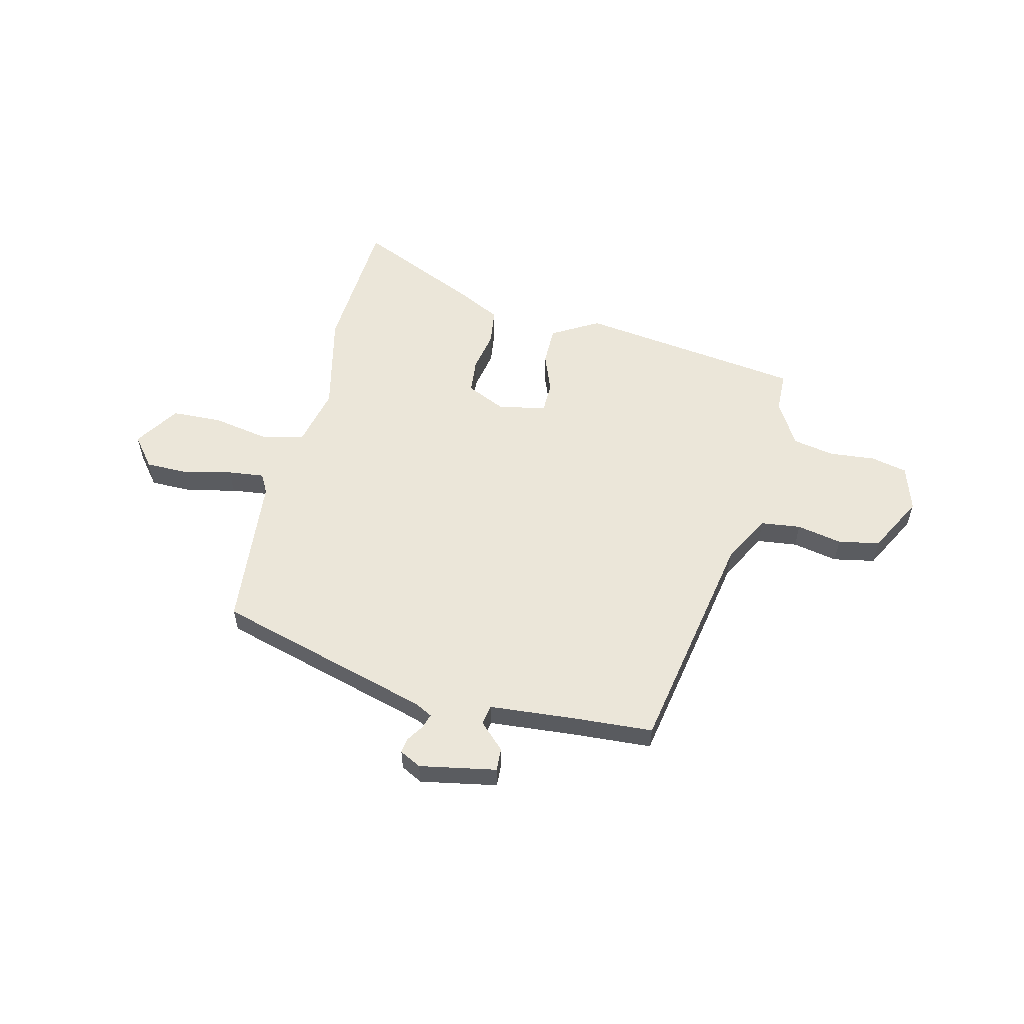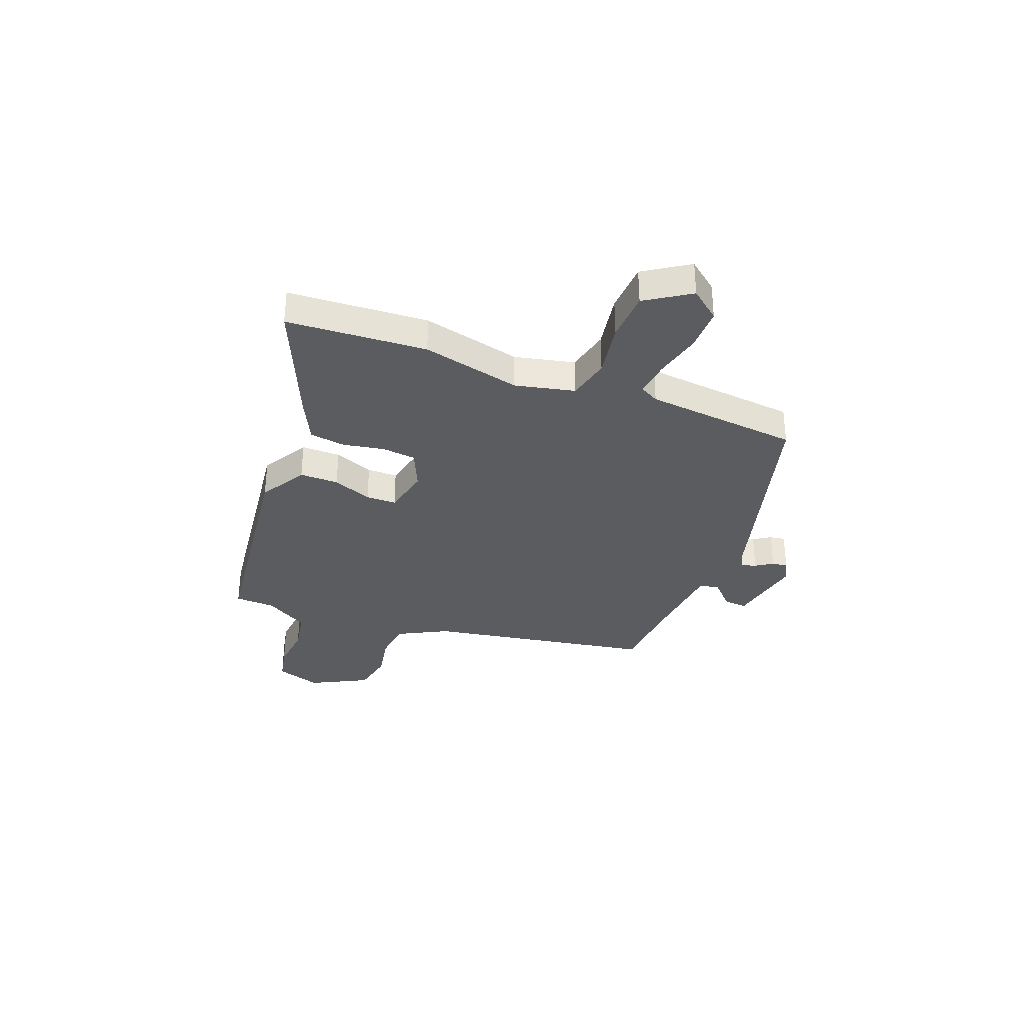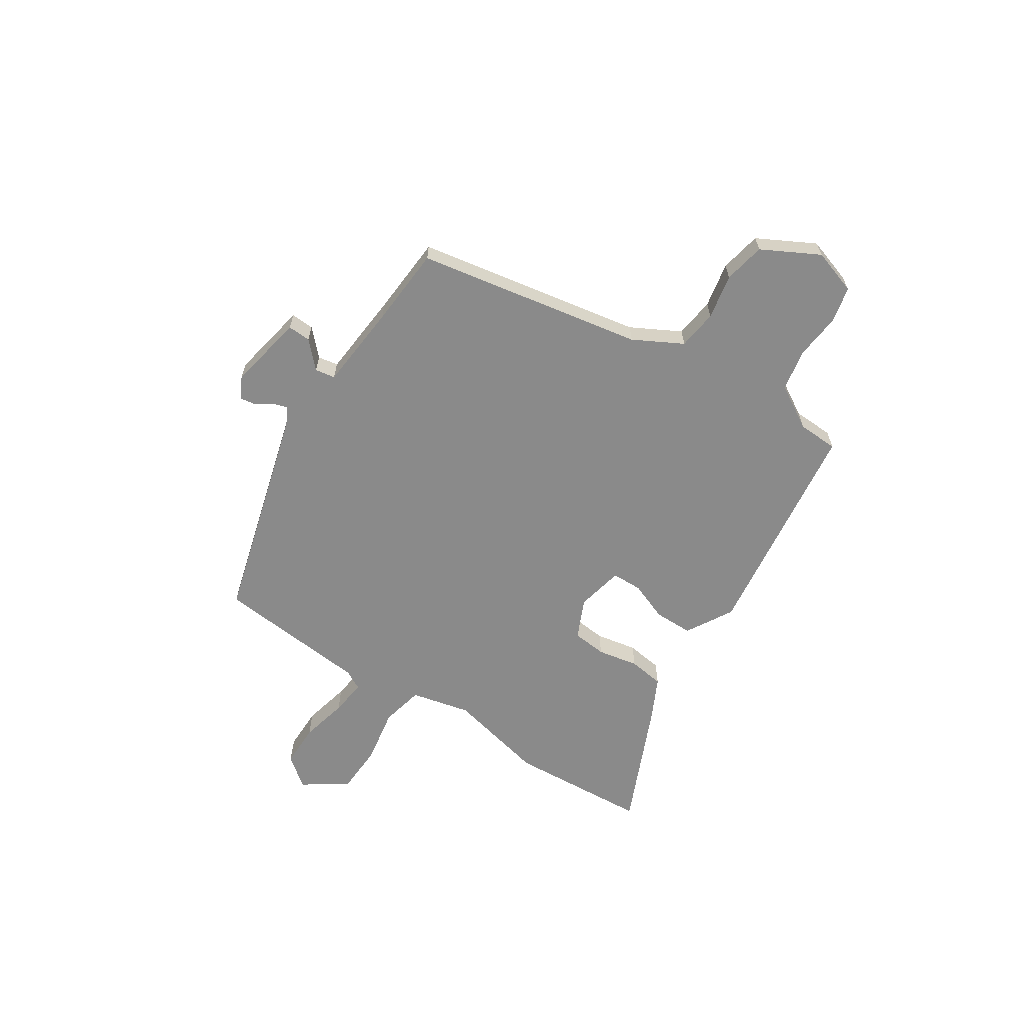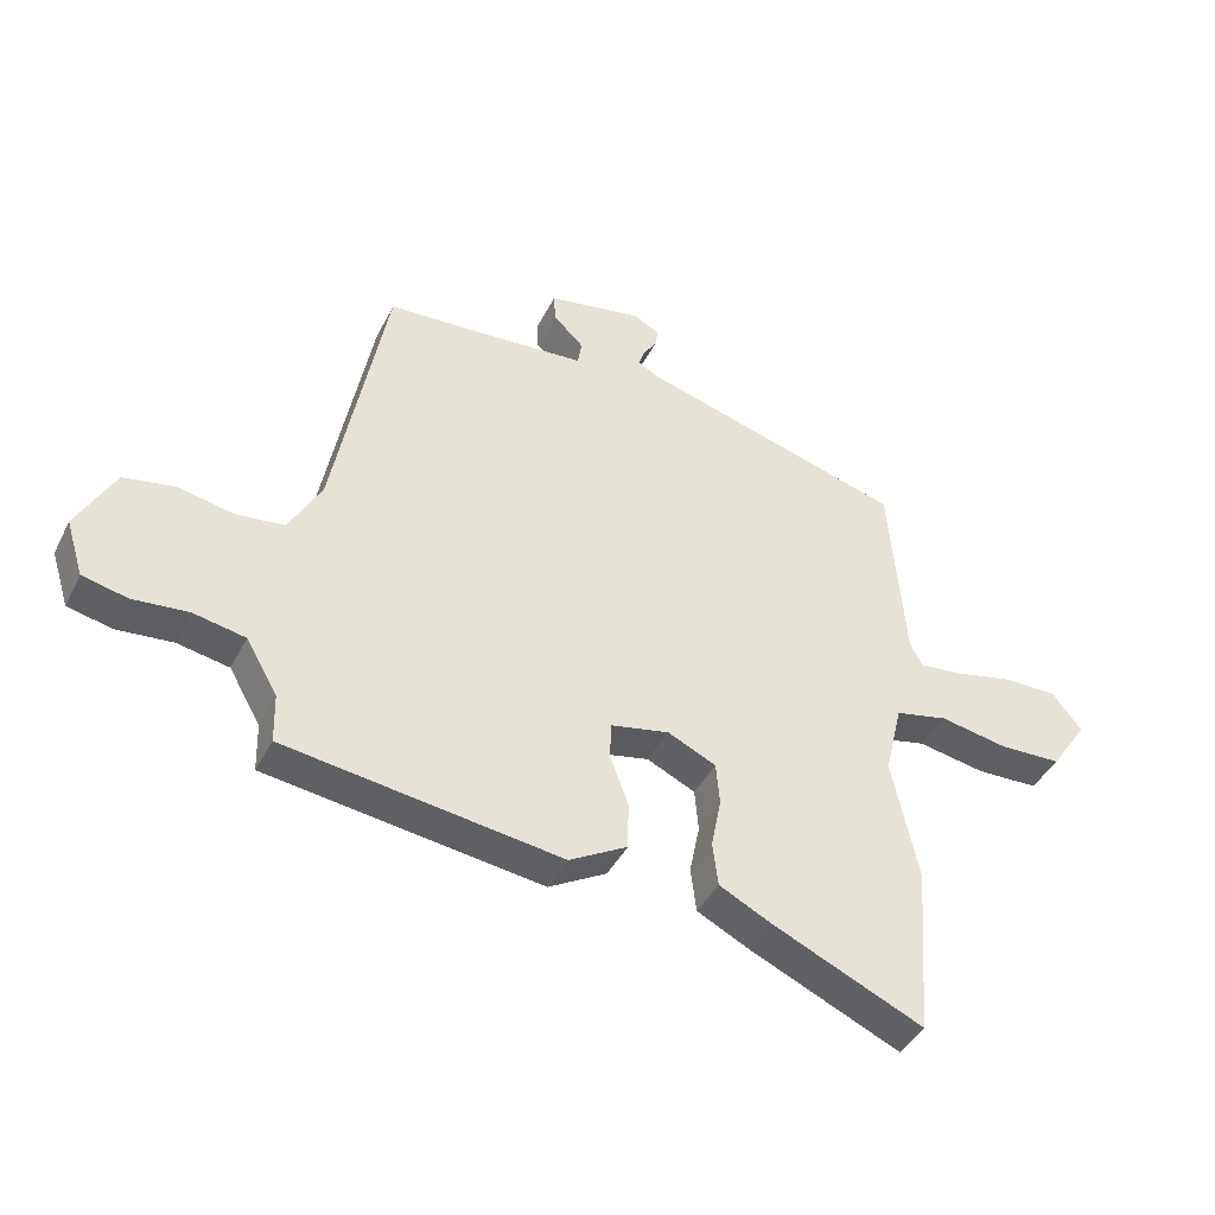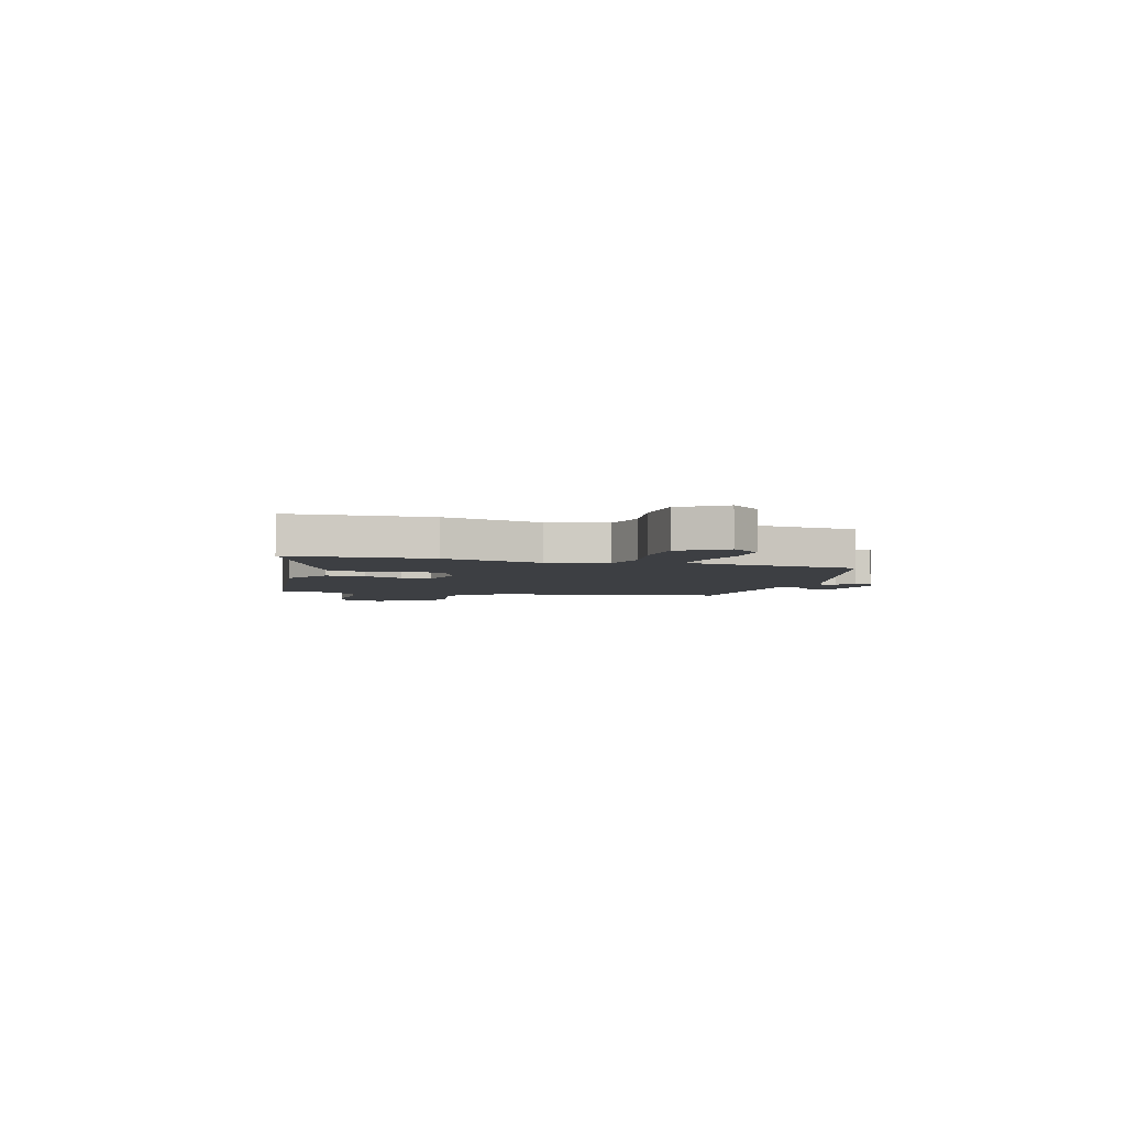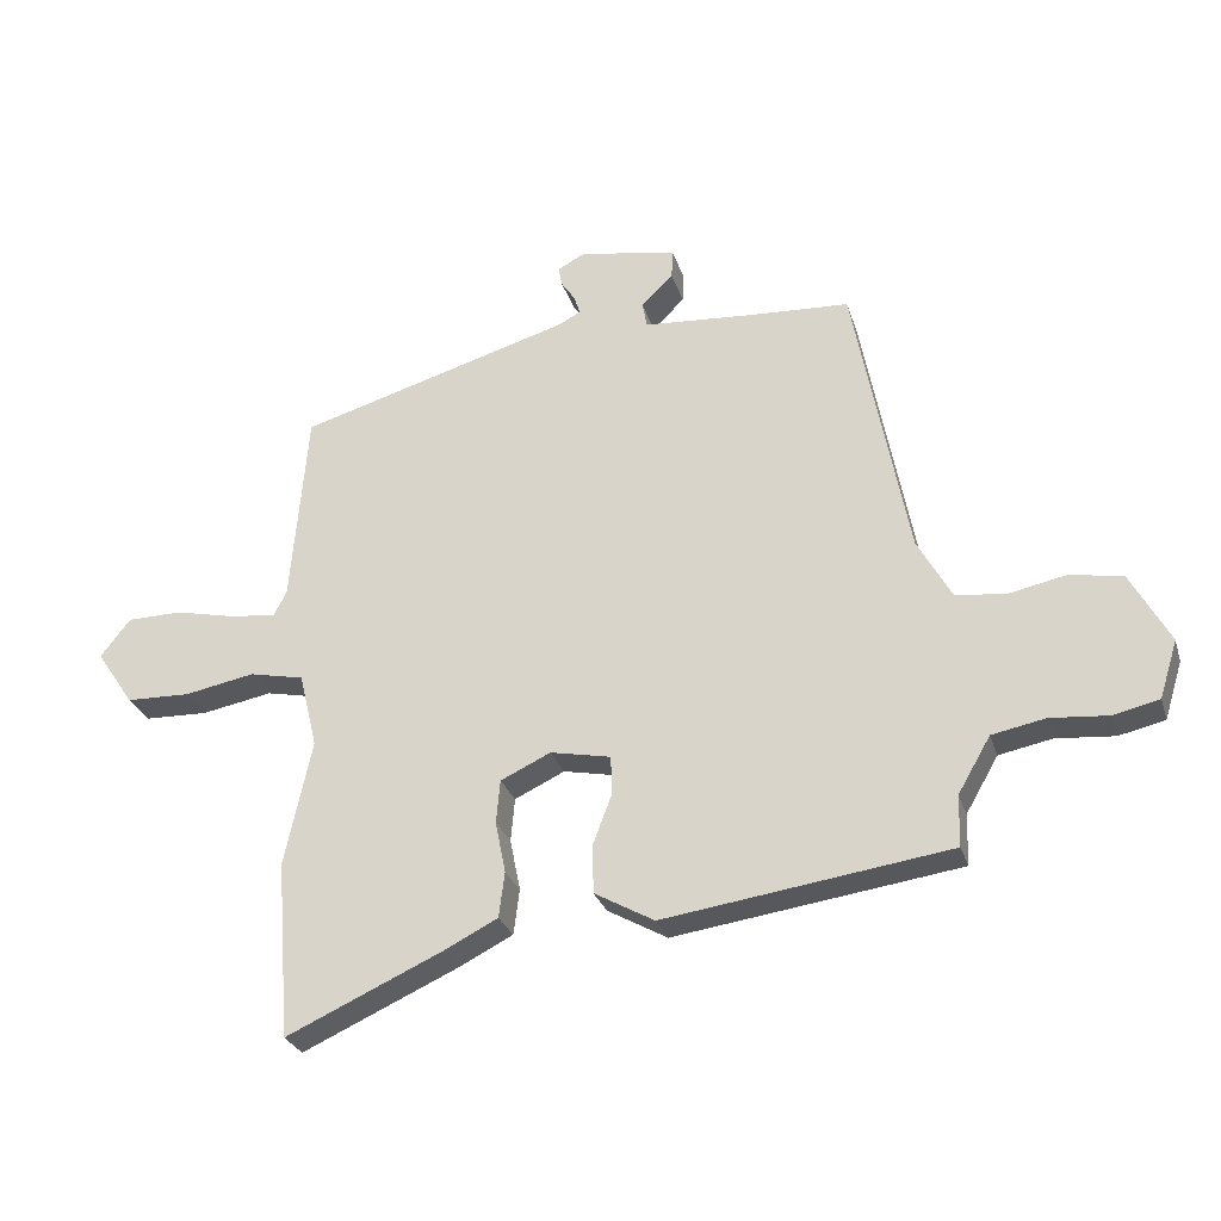
<metadata>
{"format":"obj","ext":"obj","renderer":"f3d","projection":"perspective","resolution":1024,"background":"white","views":[{"elev":56.4,"azim":13.2,"up":"+Y"},{"elev":-33.6,"azim":-111.9,"up":"+Y"},{"elev":-63.4,"azim":56.4,"up":"+Y"},{"elev":-41.8,"azim":154.8,"up":"+Z"},{"elev":-4.1,"azim":-107.3,"up":"+Y"},{"elev":-28.0,"azim":16.1,"up":"+Z"}]}
</metadata>
<code>
v 0.385 0.07 0.494
v 0.469 0.07 0.052
v 0.521 0.07 -0.043
v 0.599 0.07 -0.052
v 0.687 0.07 -0.034
v 0.768 0.07 -0.049
v 0.828 0.07 -0.16
v 0.8 0.07 -0.249
v 0.729 0.07 -0.265
v 0.64 0.07 -0.257
v 0.558 0.07 -0.273
v 0.508 0.07 -0.359
v 0.506 0.07 -0.438
v 0.067 0.07 -0.499
v -0.025 0.07 -0.447
v -0.026 0.07 -0.371
v 0.003 0.07 -0.294
v 0.001 0.07 -0.235
v -0.092 0.07 -0.216
v -0.169 0.07 -0.252
v -0.175 0.07 -0.319
v -0.159 0.07 -0.399
v -0.168 0.07 -0.469
v -0.251 0.07 -0.511
v -0.491 0.07 -0.619
v -0.512 0.07 -0.346
v -0.47 0.07 -0.152
v -0.498 0.07 -0.036
v -0.582 0.07 -0.018
v -0.69 0.07 -0.038
v -0.789 0.07 -0.035
v -0.847 0.07 0.051
v -0.801 0.07 0.11
v -0.716 0.07 0.111
v -0.623 0.07 0.09
v -0.552 0.07 0.082
v -0.532 0.07 0.12
v -0.507 0.07 0.422
v -0.085 0.07 0.544
v -0.051 0.07 0.562
v -0.06 0.07 0.59
v -0.082 0.07 0.623
v -0.087 0.07 0.653
v -0.045 0.07 0.675
v 0.105 0.07 0.648
v 0.103 0.07 0.603
v 0.054 0.07 0.555
v 0.061 0.07 0.516
v 0.229 0.07 0.503
v 0.385 0 0.494
v 0.469 0 0.052
v 0.521 0 -0.043
v 0.599 0 -0.052
v 0.687 0 -0.034
v 0.768 0 -0.049
v 0.828 0 -0.16
v 0.8 0 -0.249
v 0.729 0 -0.265
v 0.64 0 -0.257
v 0.558 0 -0.273
v 0.508 0 -0.359
v 0.506 0 -0.438
v 0.067 0 -0.499
v -0.025 0 -0.447
v -0.026 0 -0.371
v 0.003 0 -0.294
v 0.001 0 -0.235
v -0.092 0 -0.216
v -0.169 0 -0.252
v -0.175 0 -0.319
v -0.159 0 -0.399
v -0.168 0 -0.469
v -0.251 0 -0.511
v -0.491 0 -0.619
v -0.512 0 -0.346
v -0.47 0 -0.152
v -0.498 0 -0.036
v -0.582 0 -0.018
v -0.69 0 -0.038
v -0.789 0 -0.035
v -0.847 0 0.051
v -0.801 0 0.11
v -0.716 0 0.111
v -0.623 0 0.09
v -0.552 0 0.082
v -0.532 0 0.12
v -0.507 0 0.422
v -0.085 0 0.544
v -0.051 0 0.562
v -0.06 0 0.59
v -0.082 0 0.623
v -0.087 0 0.653
v -0.045 0 0.675
v 0.105 0 0.648
v 0.103 0 0.603
v 0.054 0 0.555
v 0.061 0 0.516
v 0.229 0 0.503
f 45 46 47
f 44 45 47
f 43 44 47
f 42 43 47
f 41 42 47
f 40 41 47 48
f 39 40 48
f 37 38 39 48
f 36 37 48 49
f 33 34 35
f 32 33 35
f 31 32 35
f 30 31 35
f 29 30 35
f 28 29 35 36
f 25 26 27
f 24 25 27
f 23 24 27
f 22 23 27
f 21 22 27
f 20 21 27 28
f 49 1 2
f 36 49 2
f 28 36 2
f 20 28 2
f 19 20 2
f 15 16 17
f 14 15 17
f 13 14 17
f 12 13 17
f 11 12 17 18
f 8 9 10
f 7 8 10
f 6 7 10
f 5 6 10
f 4 5 10
f 11 18 19
f 10 11 19
f 4 10 19
f 3 4 19
f 2 3 19
f 96 95 94
f 96 94 93
f 96 93 92
f 96 92 91
f 96 91 90
f 97 96 90 89
f 97 89 88
f 97 88 87 86
f 98 97 86 85
f 84 83 82
f 84 82 81
f 84 81 80
f 84 80 79
f 84 79 78
f 85 84 78 77
f 76 75 74
f 76 74 73
f 76 73 72
f 76 72 71
f 76 71 70
f 77 76 70 69
f 51 50 98
f 51 98 85
f 51 85 77
f 51 77 69
f 51 69 68
f 66 65 64
f 66 64 63
f 66 63 62
f 66 62 61
f 67 66 61 60
f 59 58 57
f 59 57 56
f 59 56 55
f 59 55 54
f 59 54 53
f 68 67 60
f 68 60 59
f 68 59 53
f 68 53 52
f 68 52 51
f 1 50 51 2
f 2 51 52 3
f 3 52 53 4
f 4 53 54 5
f 5 54 55 6
f 6 55 56 7
f 7 56 57 8
f 8 57 58 9
f 9 58 59 10
f 10 59 60 11
f 11 60 61 12
f 12 61 62 13
f 13 62 63 14
f 14 63 64 15
f 15 64 65 16
f 16 65 66 17
f 17 66 67 18
f 18 67 68 19
f 19 68 69 20
f 20 69 70 21
f 21 70 71 22
f 22 71 72 23
f 23 72 73 24
f 24 73 74 25
f 25 74 75 26
f 26 75 76 27
f 27 76 77 28
f 28 77 78 29
f 29 78 79 30
f 30 79 80 31
f 31 80 81 32
f 32 81 82 33
f 33 82 83 34
f 34 83 84 35
f 35 84 85 36
f 36 85 86 37
f 37 86 87 38
f 38 87 88 39
f 39 88 89 40
f 40 89 90 41
f 41 90 91 42
f 42 91 92 43
f 43 92 93 44
f 44 93 94 45
f 45 94 95 46
f 46 95 96 47
f 47 96 97 48
f 48 97 98 49
f 49 98 50 1

</code>
